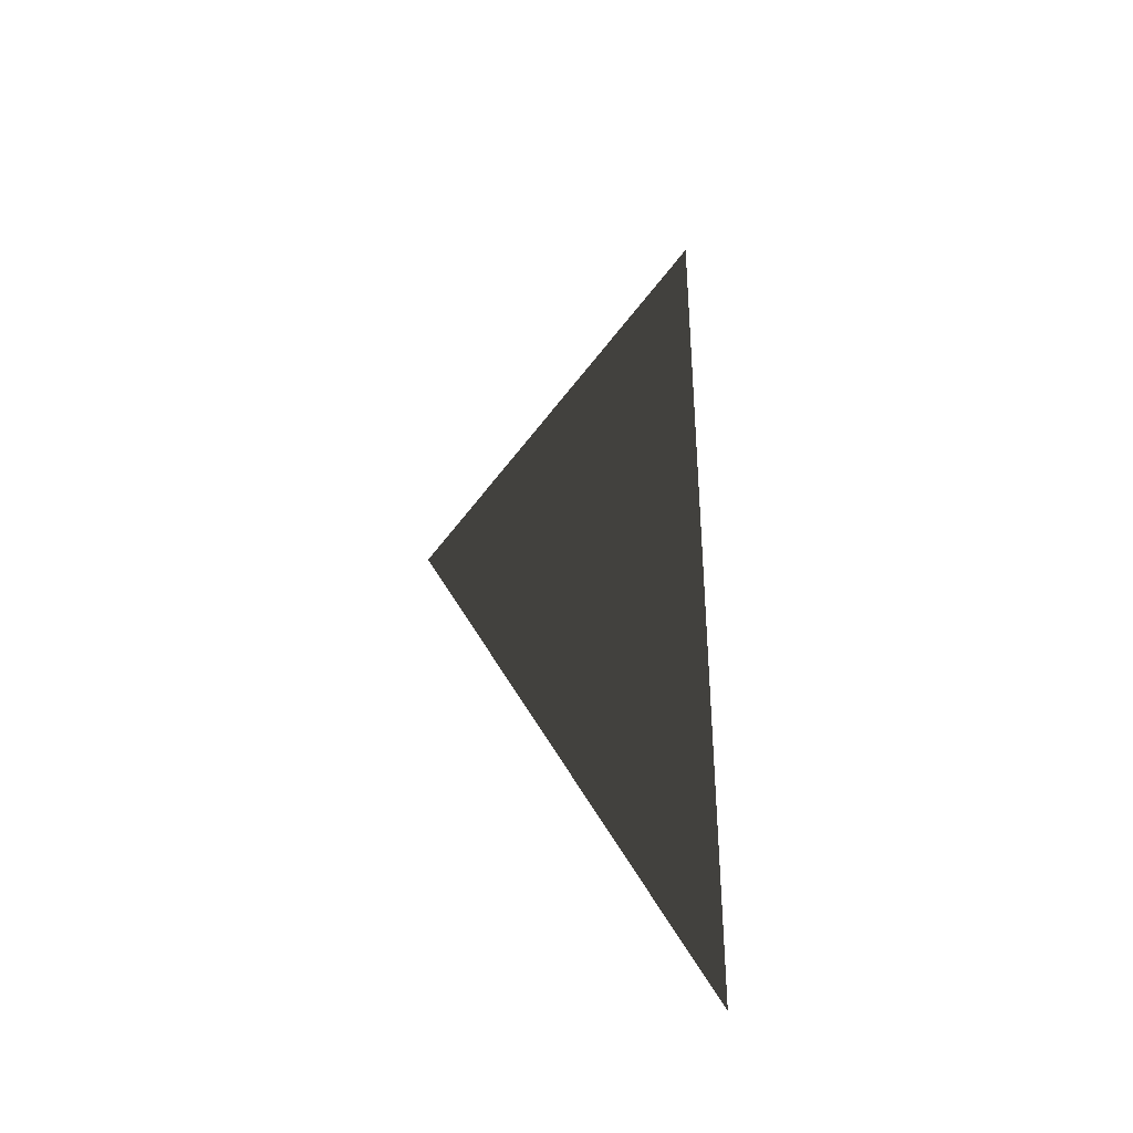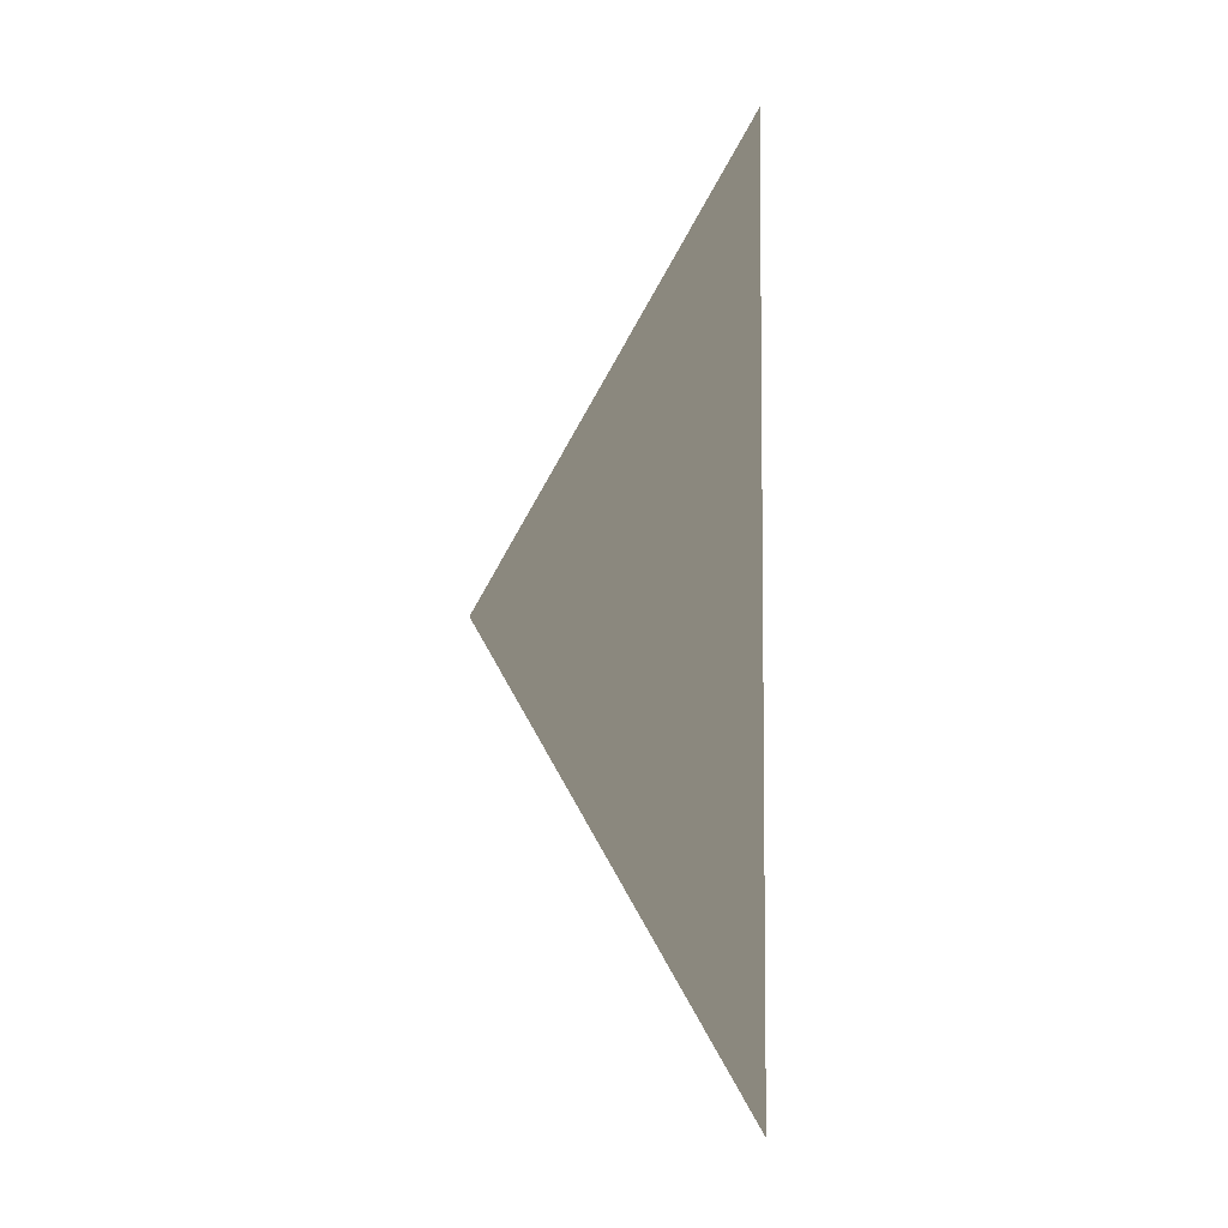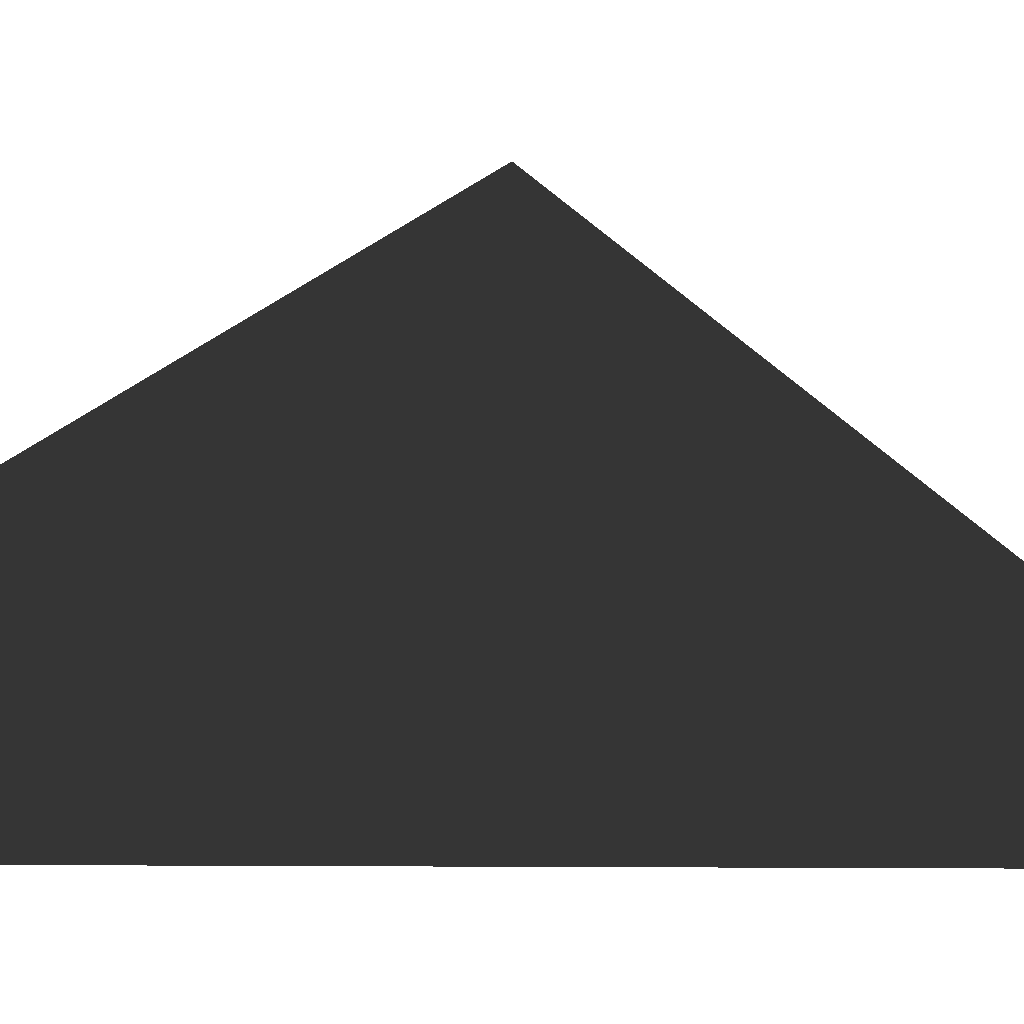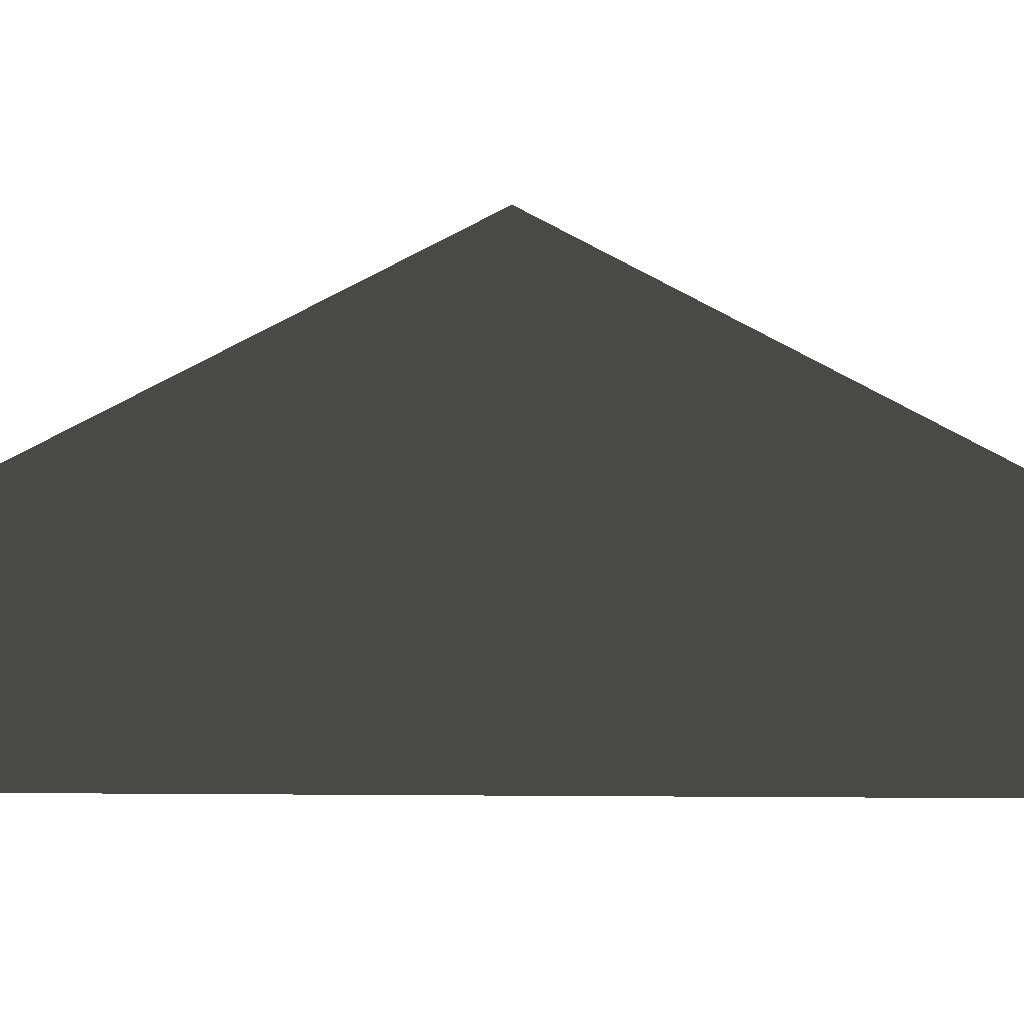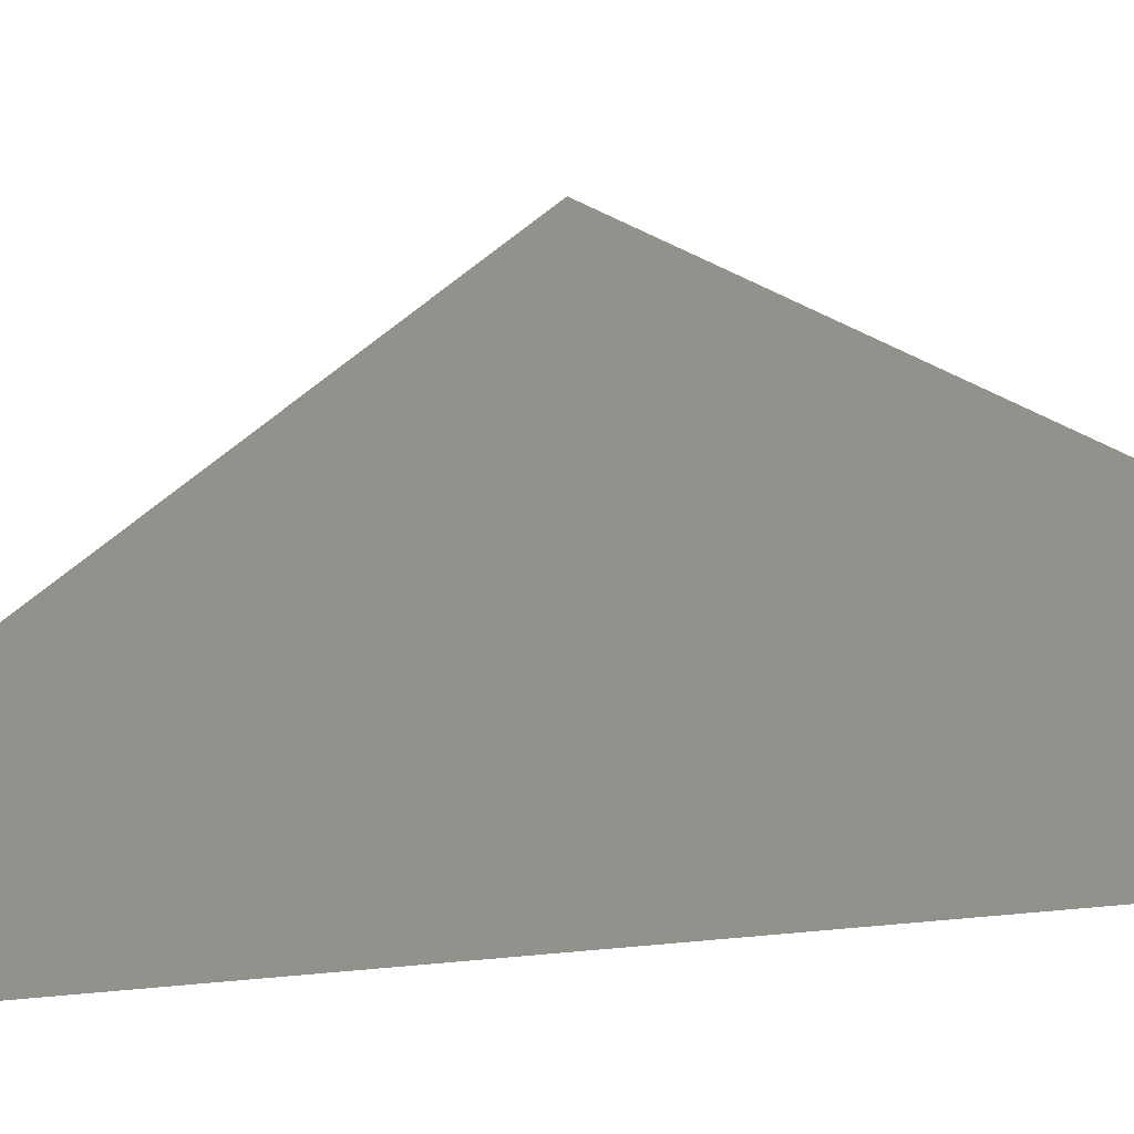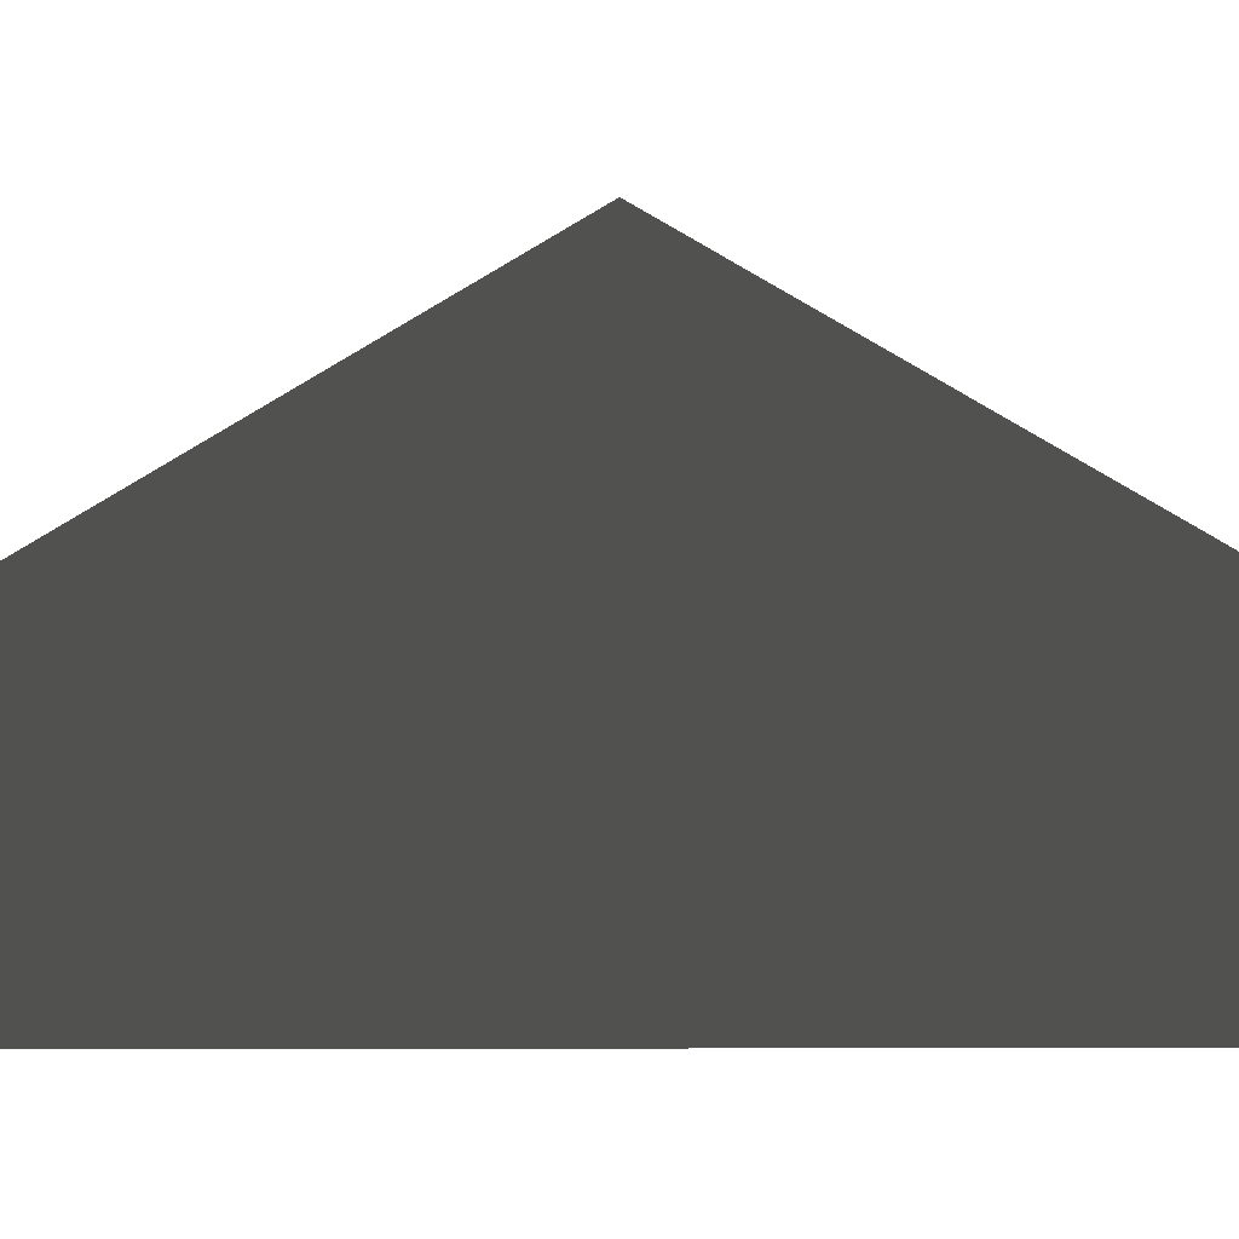
<metadata>
{"format":"obj","ext":"obj","renderer":"f3d","projection":"perspective","resolution":1024,"background":"white","views":[{"elev":-37.6,"azim":-94.6,"up":"+Z"},{"elev":-4.9,"azim":-78.6,"up":"+Z"},{"elev":-4.5,"azim":-122.1,"up":"+Y"},{"elev":33.5,"azim":-89.5,"up":"+Y"},{"elev":-15.3,"azim":113.7,"up":"+Y"},{"elev":-6.1,"azim":92.5,"up":"+Y"}]}
</metadata>
<code>
v 2.487e-06 2.5 -0.2031
v 2.447e-06 2.5 -7.244e-06
v 2.428e-06 2.619 -5.998e-06
v 1.365e-06 2.5 3
v 1.91e-06 3.5 1.5
v 1.375e-06 2.619 3
v 1.324e-06 2.5 3.203
g roof01_3m_endL_A_10321_916
f 1 3 2
f 3 4 2
f 3 5 4
f 5 6 4
f 6 7 4

</code>
